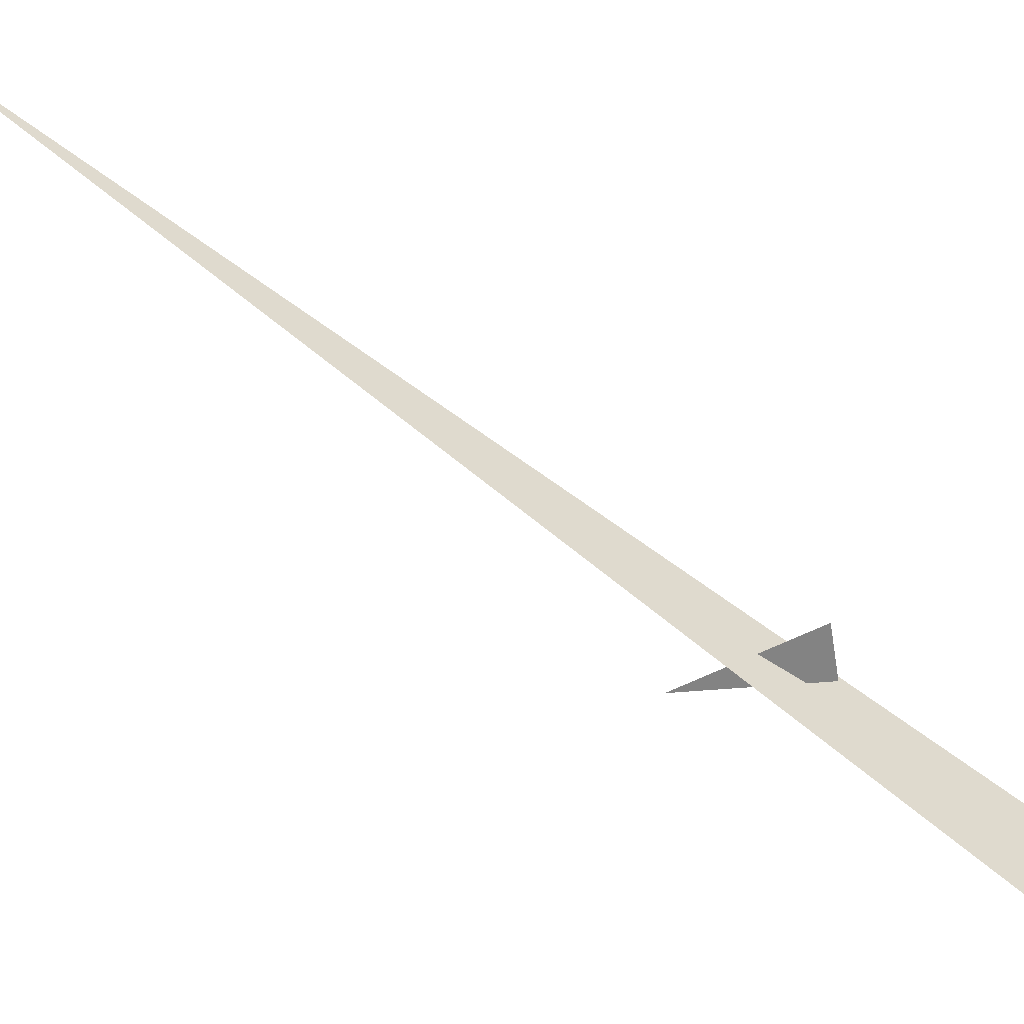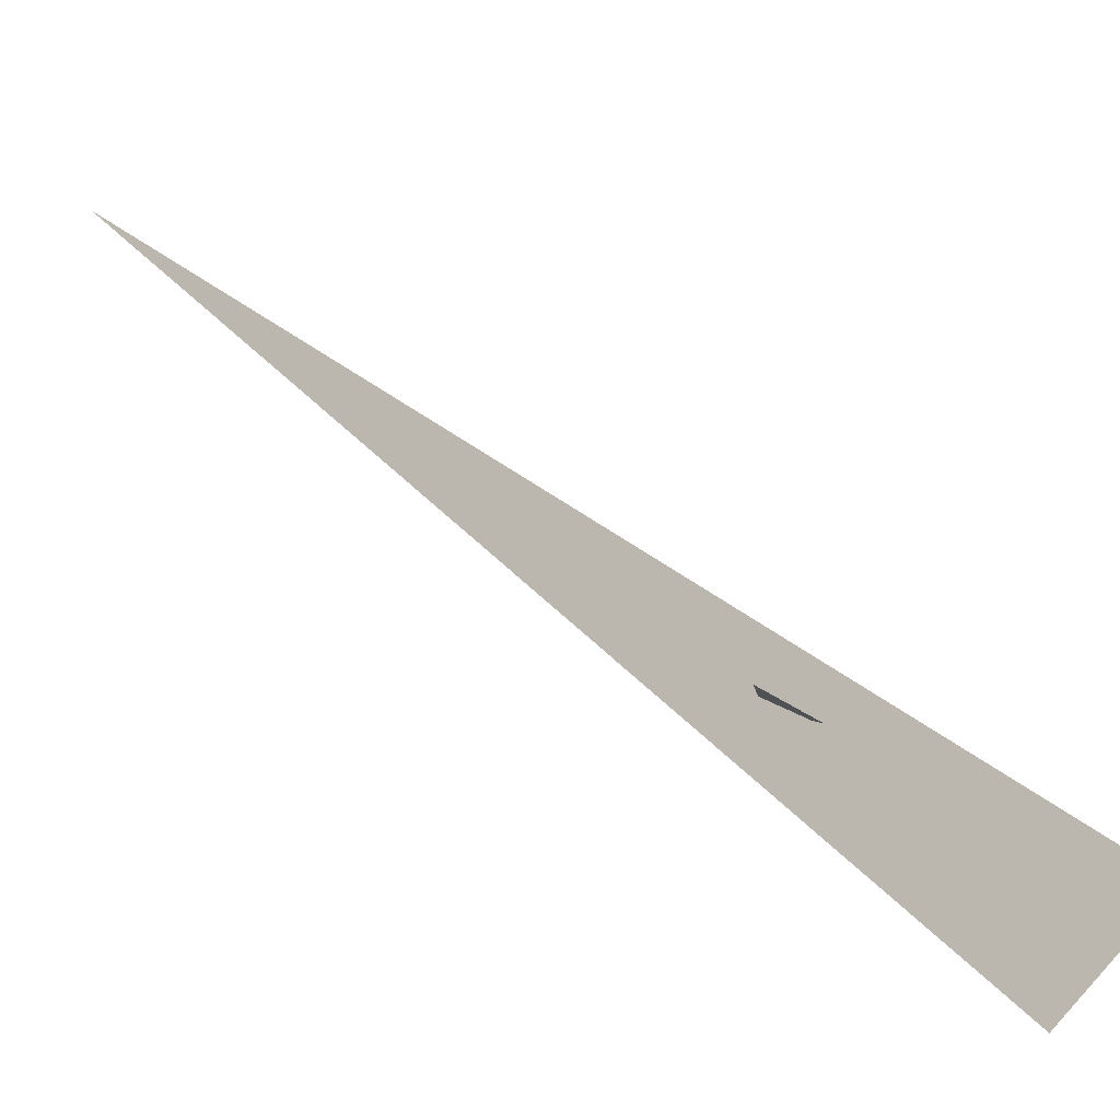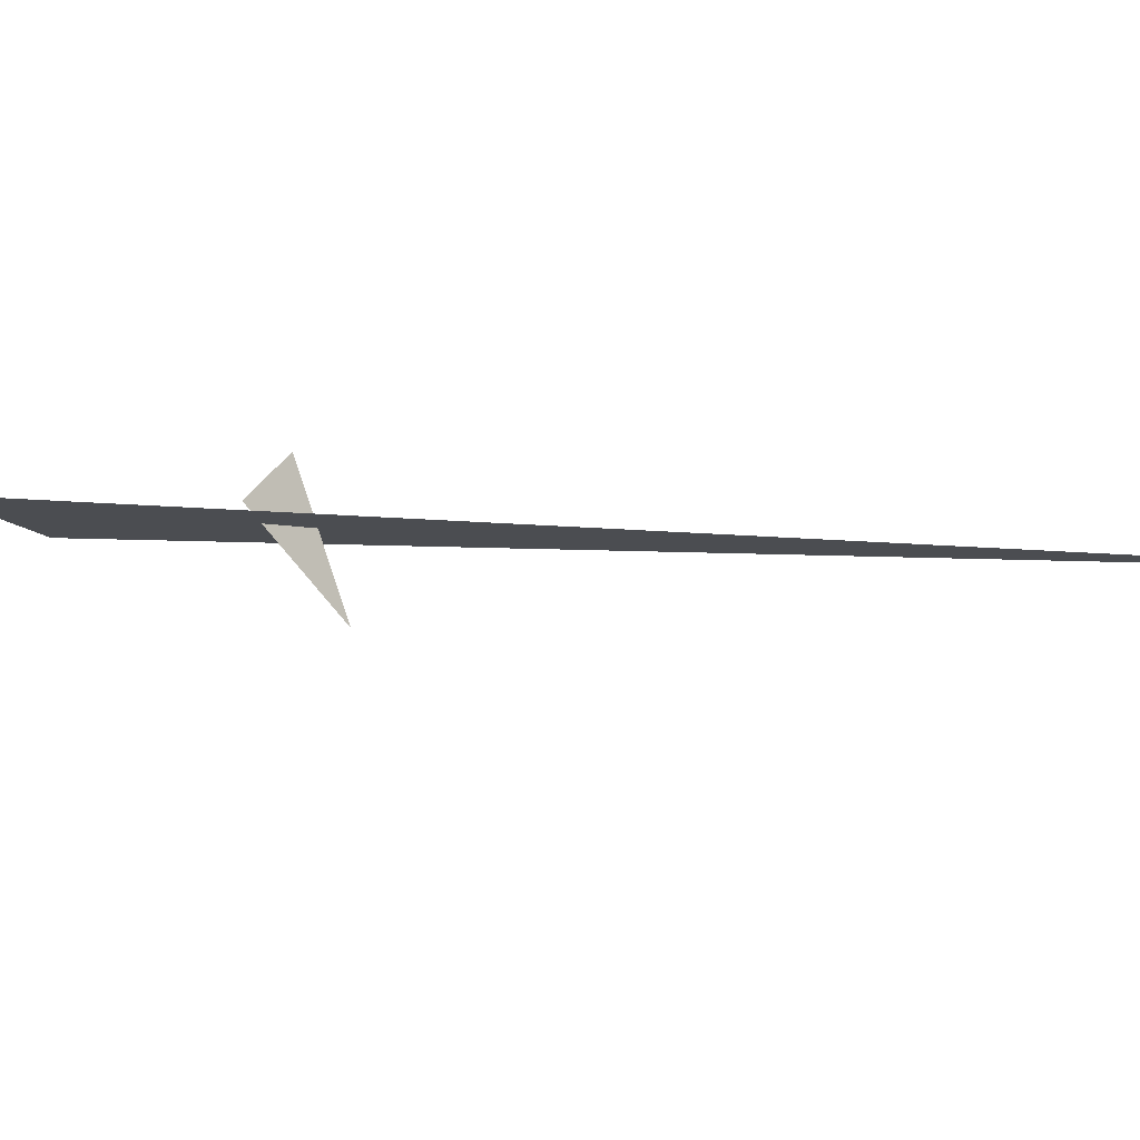
<metadata>
{"format":"obj","ext":"obj","renderer":"f3d","projection":"perspective","resolution":1024,"background":"white","views":[{"elev":-33.2,"azim":-110.5,"up":"+Y"},{"elev":0.9,"azim":-41.3,"up":"+Y"},{"elev":61.1,"azim":113.3,"up":"+Y"}]}
</metadata>
<code>
v 0.9641 6.01 3.794
v 0.753 6.061 3.986
v 0.8334 6.01 4.035
v 0.8422 5.651 4.407
v 0.7408 6.779 2.454
v 0.9294 5.84 4.535
f 1 2 3
f 4 5 6

</code>
